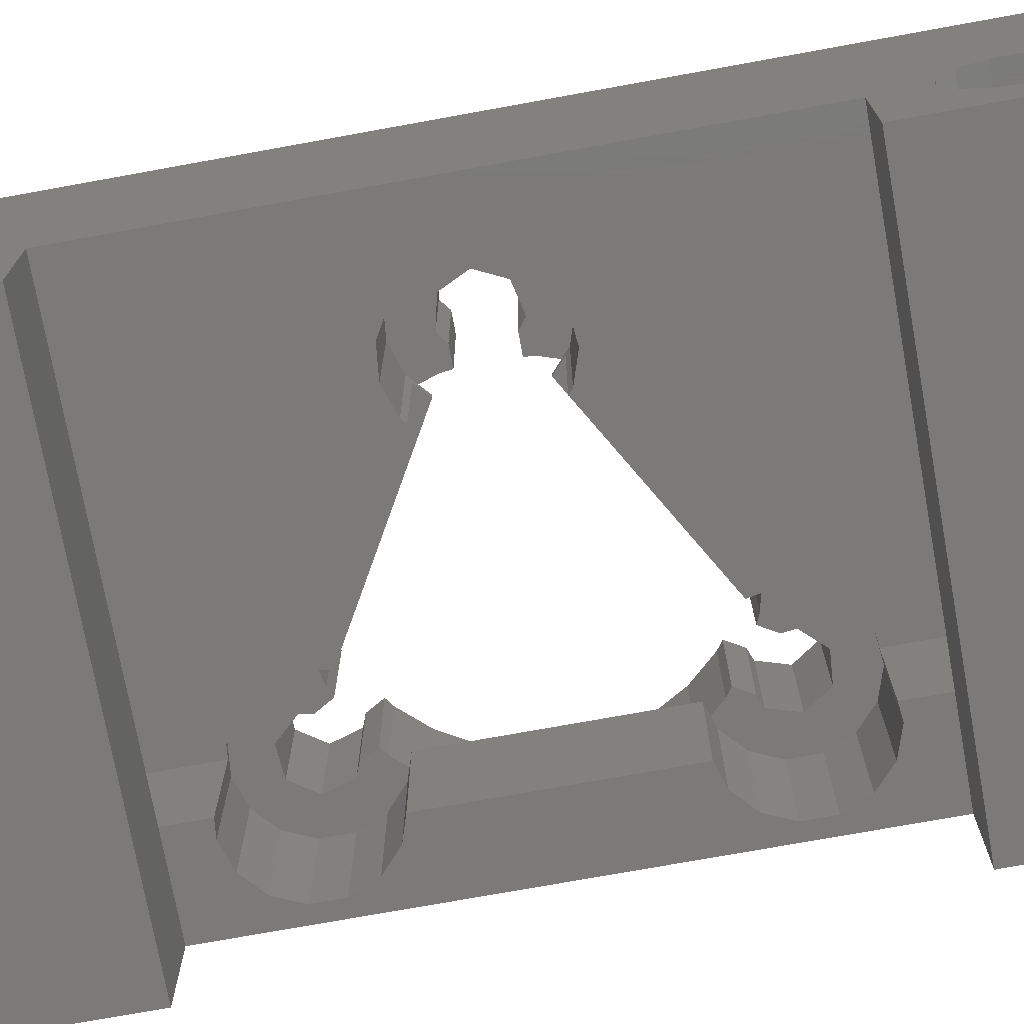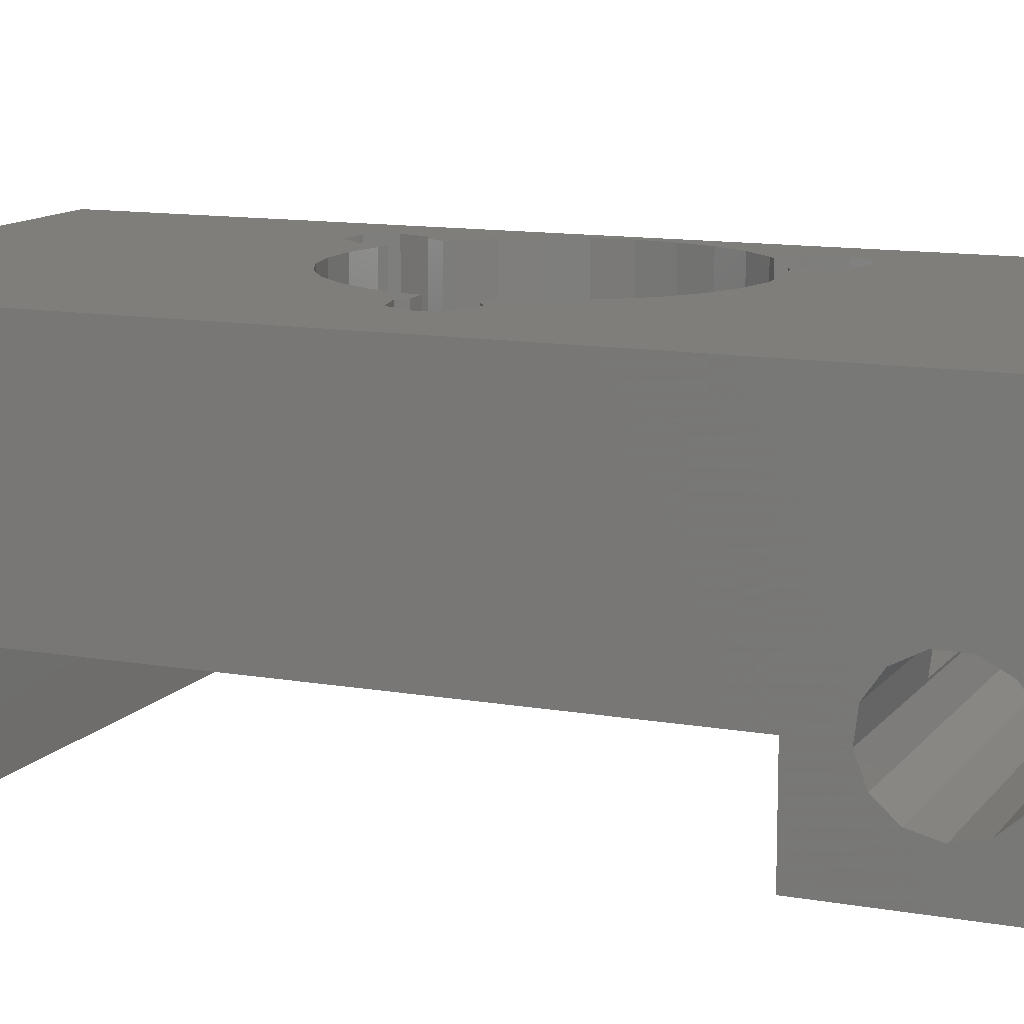
<metadata>
{"format":"stl","ext":"stl","renderer":"f3d","projection":"perspective","resolution":1024,"background":"white","views":[{"elev":-73.6,"azim":100.3,"up":"+Z"},{"elev":11.9,"azim":112.9,"up":"+Z"}]}
</metadata>
<code>
# stl→obj: 352 verts, 730 faces
v -12.1 -23.59 -3.453
v -12.1 -18.5 -6.9
v -12.1 -25.4 -3.9
v -12.1 -26.33 3.787
v -12.1 -32.3 6.9
v -12.1 -32.3 14.7
v -12.1 -18.5 -0.3
v -12.1 32.3 14.7
v -12.1 -29.05 1.383
v -12.1 -27.99 2.919
v -12.1 28.61 -2.215
v -12.1 32.3 6.9
v -12.1 32.3 -6.9
v -12.1 -22.81 2.919
v -12.1 -32.3 -6.9
v -12.1 -29.27 -0.4701
v -12.1 -28.61 -2.215
v -12.1 -27.21 -3.453
v -12.1 -22.19 -2.215
v -12.1 21.75 1.383
v -12.1 18.5 -0.3
v -12.1 22.81 2.919
v -12.1 -24.47 3.787
v -12.1 -21.53 -0.4701
v -12.1 -21.75 1.383
v -12.1 24.47 3.787
v -12.1 26.33 3.787
v -12.1 18.5 -6.9
v -12.1 21.53 -0.4701
v -12.1 22.19 -2.215
v -12.1 29.05 1.383
v -12.1 29.27 -0.4701
v -12.1 23.59 -3.453
v -12.1 25.4 -3.9
v -12.1 27.99 2.919
v -12.1 27.21 -3.453
v 21.5 -32.3 -6.9
v 21.5 -32.3 6.9
v 10.75 -32.3 6.9
v -6.05 -32.3 -0.31
v 10.75 -32.3 -0.31
v -6.05 -32.3 6.9
v 21.5 -18.5 -6.9
v -6.05 -18.5 -0.3
v -6.05 -18.5 -0.31
v 21.5 -18.5 -0.3
v 10.75 -18.5 -0.31
v 10.75 -18.5 -0.3
v -6.05 15.88 -0.3
v -6.05 18.5 -0.3
v -7.12 15.99 -0.3
v -8.9 15.42 -0.3
v -10.29 14.16 -0.3
v -11.05 12.45 -0.3
v -11.05 10.58 -0.3
v -10.29 -14.16 -0.3
v -11.05 -12.45 -0.3
v -8.9 -7.621 -0.3
v -10.29 8.873 -0.3
v -7.4 -7.134 -0.3
v -8.9 7.621 -0.3
v -7.4 7.134 -0.3
v -10.29 -8.873 -0.3
v -11.05 -10.58 -0.3
v -6.05 -15.88 -0.3
v -7.12 -15.99 -0.3
v -8.9 -15.42 -0.3
v 21.5 18.5 -6.9
v -6.05 18.5 -0.31
v 21.5 18.5 -0.3
v 10.75 18.5 -0.3
v 10.75 18.5 -0.31
v 21.5 32.3 -6.9
v 10.75 32.3 -0.31
v -6.05 32.3 -0.31
v 10.75 32.3 6.9
v 21.5 32.3 6.9
v -6.05 32.3 6.9
v -6.05 32.3 7.2
v 21.5 32.3 14.7
v 10.75 32.3 7.2
v -3.43 -10.56 14.7
v 21.5 -32.3 14.7
v -11.1 0 14.7
v -10.86 -2.308 14.7
v -7.524 9.732 14.7
v -8.263 10.02 14.7
v -7.427 8.249 14.7
v -1.16 -11.04 14.7
v -4.034 10.29 14.7
v -4.548 12.17 14.7
v -4.666 11.38 14.7
v -10.86 2.308 14.7
v -10.14 4.515 14.7
v -8.98 6.524 14.7
v 3.43 -10.56 14.7
v 1.16 -11.04 14.7
v -6.892 8.638 14.7
v -1.16 11.04 14.7
v 1.16 11.04 14.7
v -8.825 11.85 14.7
v 5.55 -9.613 14.7
v -7.75 13.42 14.7
v -5.846 13.57 14.7
v -4.666 -11.38 14.7
v -4.548 -12.17 14.7
v -4.034 -10.29 14.7
v 10.93 1.65 14.7
v 12.19 1.65 14.7
v 10.86 2.308 14.7
v 7.427 -8.249 14.7
v -3.43 10.56 14.7
v 8.98 -6.524 14.7
v 3.43 10.56 14.7
v 5.55 9.613 14.7
v 10.86 -2.308 14.7
v 10.14 -4.515 14.7
v 7.427 8.249 14.7
v 10.93 -1.65 14.7
v 8.98 6.524 14.7
v 10.14 4.515 14.7
v 14.67 -1.72 14.7
v 12.81 -2.145 14.7
v 12.19 -1.65 14.7
v 12.81 2.145 14.7
v 14.67 1.72 14.7
v 15.5 0 14.7
v -8.825 -11.85 14.7
v -10.14 -4.515 14.7
v -5.846 -13.57 14.7
v -8.263 -10.02 14.7
v -7.75 -13.42 14.7
v -7.524 -9.732 14.7
v -8.98 -6.524 14.7
v -7.427 -8.249 14.7
v -6.892 -8.638 14.7
v -6.05 -32.3 7.2
v 10.75 -32.3 7.2
v -6.05 -29.05 1.383
v -6.05 -27.99 2.919
v -6.05 -29.25 -0.31
v 21.5 -29.27 -0.4701
v 10.75 -29.05 1.383
v 10.75 -29.25 -0.31
v 21.5 -29.05 1.383
v -6.05 -26.33 3.787
v -6.05 -24.47 3.787
v -6.05 -22.81 2.919
v -6.05 -21.75 1.383
v -6.05 -21.55 -0.31
v 21.5 -21.75 1.383
v 10.75 -21.75 1.383
v 21.5 -21.53 -0.4701
v 10.75 -21.55 -0.31
v 21.5 -22.19 -2.215
v 21.5 -23.59 -3.453
v 21.5 -25.4 -3.9
v 21.5 -27.21 -3.453
v 21.5 -28.61 -2.215
v -6.05 21.75 1.383
v -6.05 21.55 -0.31
v 21.5 21.53 -0.4701
v 21.5 21.75 1.383
v 10.75 21.55 -0.31
v 10.75 21.75 1.383
v -6.05 22.81 2.919
v -6.05 24.47 3.787
v -6.05 26.33 3.787
v -6.05 27.99 2.919
v -6.05 29.05 1.383
v 10.75 29.25 -0.31
v 21.5 29.27 -0.4701
v 21.5 29.05 1.383
v -6.05 29.25 -0.31
v 10.75 29.05 1.383
v 21.5 28.61 -2.215
v 21.5 27.21 -3.453
v 21.5 25.4 -3.9
v 21.5 23.59 -3.453
v 21.5 22.19 -2.215
v 21.5 22.81 2.919
v 21.5 -27.99 2.919
v 21.5 -26.33 3.787
v 21.5 -24.47 3.787
v 21.5 -22.81 2.919
v 21.5 24.47 3.787
v 21.5 26.33 3.787
v 21.5 27.99 2.919
v -6.05 -15.88 7.2
v 10.75 -3.627 7.2
v 10.75 -3.627 -0.3
v 10.75 -26.33 3.787
v 10.75 -24.47 3.787
v 10.75 -22.81 2.919
v 10.75 -27.99 2.919
v 11.05 -3.897 -0.3
v 12.83 -4.475 -0.3
v 14.69 -4.28 -0.3
v 16.31 -3.344 -0.3
v 17.41 -1.83 -0.3
v 17.8 0 -0.3
v 16.31 3.344 -0.3
v 17.41 1.83 -0.3
v 14.69 4.28 -0.3
v 12.83 4.475 -0.3
v 11.05 3.897 -0.3
v 10.75 3.627 -0.3
v -7.12 -15.99 7.7
v -5.259 -15.8 7.7
v -5.259 -15.8 7.2
v -8.9 -15.42 7.7
v -10.29 -14.16 7.7
v -11.05 -12.45 7.7
v -11.05 -10.58 7.7
v -10.29 -8.873 7.7
v -8.9 -7.621 7.7
v -7.4 -7.134 7.695
v -8.198 -7.393 7.695
v -8.198 -7.393 7.7
v -7.4 7.134 7.695
v -7.4 0 7.695
v -8.9 7.621 7.7
v -8.198 7.393 7.7
v -8.198 7.393 7.695
v -10.29 8.873 7.7
v -11.05 10.58 7.7
v -11.05 12.45 7.7
v -10.29 14.16 7.7
v -8.9 15.42 7.7
v -7.12 15.99 7.7
v -5.259 15.8 7.7
v -6.05 15.88 7.2
v -5.259 15.8 7.2
v 10.75 3.627 7.2
v 10.75 27.99 2.919
v 10.75 22.81 2.919
v 10.75 24.47 3.787
v 10.75 26.33 3.787
v 9.878 2.842 7.2
v -2.15 11.52 7.2
v -2.478 9.975 7.2
v -2.539 13.35 7.2
v -3.639 14.86 7.2
v -10.86 -2.308 7.7
v -11.1 0 7.7
v -10.14 -4.515 7.7
v -8.98 -6.524 7.7
v -7.427 -8.249 7.7
v -6.892 -8.638 7.7
v -7.524 -9.732 7.7
v -8.263 -10.02 7.7
v -8.825 -11.85 7.7
v -7.75 -13.42 7.7
v -5.846 -13.57 7.7
v -4.548 -12.17 7.7
v -4.666 -11.38 7.7
v -4.034 -10.29 7.7
v -3.43 -10.56 7.7
v -1.16 -11.04 7.7
v -2.303 -10.8 7.7
v 1.16 -11.04 7.7
v 3.43 -10.56 7.7
v 5.55 -9.613 7.7
v 7.427 -8.249 7.7
v 8.98 -6.524 7.7
v 10.14 -4.515 7.7
v 10.86 -2.308 7.7
v 10.5 -3.403 7.7
v 10.93 -1.65 7.7
v 12.19 -1.65 7.7
v 12.81 -2.145 7.7
v 14.67 -1.72 7.7
v 15.5 0 7.7
v 14.67 1.72 7.7
v 12.81 2.145 7.7
v 12.19 1.65 7.7
v 10.93 1.65 7.7
v 10.86 2.308 7.7
v 10.14 4.515 7.7
v 10.5 3.403 7.7
v 8.98 6.524 7.7
v 7.427 8.249 7.7
v 5.55 9.613 7.7
v 3.43 10.56 7.7
v 1.16 11.04 7.7
v -1.16 11.04 7.7
v -3.43 10.56 7.7
v -2.303 10.8 7.7
v -4.034 10.29 7.7
v -4.666 11.38 7.7
v -4.548 12.17 7.7
v -5.846 13.57 7.7
v -7.75 13.42 7.7
v -8.825 11.85 7.7
v -8.263 10.02 7.7
v -7.524 9.732 7.7
v -6.892 8.638 7.7
v -7.427 8.249 7.7
v -8.98 6.524 7.7
v -10.14 4.515 7.7
v -10.86 2.308 7.7
v -3.639 -14.86 7.2
v 9.878 -2.842 7.2
v -2.539 -13.35 7.2
v -2.15 -11.52 7.2
v -2.478 -9.975 7.2
v 9.878 -2.842 7.695
v 10.5 -3.403 7.695
v 11.05 -3.897 7.7
v 11.05 3.897 7.7
v 10.5 3.403 7.695
v 9.878 2.842 7.695
v 12.83 4.475 7.7
v 14.69 4.28 7.7
v 16.31 3.344 7.7
v 17.41 1.83 7.7
v 17.8 0 7.7
v 17.41 -1.83 7.7
v 16.31 -3.344 7.7
v 14.69 -4.28 7.7
v 12.83 -4.475 7.7
v -3.639 -14.86 7.7
v -2.15 -11.52 7.7
v -2.539 -13.35 7.7
v -10.86 -2.308 7.695
v -10.14 -4.515 7.695
v -8.98 -6.524 7.695
v -11.1 0 7.695
v -10.86 2.308 7.695
v -10.14 4.515 7.695
v -8.98 6.524 7.695
v -3.639 14.86 7.7
v -2.539 13.35 7.7
v -2.15 11.52 7.7
v -2.303 10.8 7.695
v -2.478 9.975 7.695
v -1.16 -11.04 7.695
v -2.303 -10.8 7.695
v 1.16 -11.04 7.695
v 3.43 -10.56 7.695
v 5.55 -9.613 7.695
v 7.427 -8.249 7.695
v 8.98 -6.524 7.695
v 10.14 -4.515 7.695
v 10.14 4.515 7.695
v 8.98 6.524 7.695
v 7.427 8.249 7.695
v 5.55 9.613 7.695
v 3.43 10.56 7.695
v 1.16 11.04 7.695
v -1.16 11.04 7.695
v -2.478 -9.975 7.695
f 1 2 3
f 4 5 6
f 7 6 8
f 9 5 10
f 11 12 13
f 14 6 7
f 15 5 9
f 15 9 16
f 15 16 17
f 15 17 18
f 15 18 2
f 18 3 2
f 19 2 1
f 20 21 22
f 23 6 14
f 2 24 7
f 4 6 23
f 24 25 7
f 25 14 7
f 10 5 4
f 24 2 19
f 26 12 27
f 21 20 28
f 20 29 28
f 29 30 28
f 31 12 32
f 28 33 13
f 33 34 13
f 35 12 31
f 34 36 13
f 32 12 11
f 36 11 13
f 27 12 35
f 33 28 30
f 7 8 12
f 7 12 26
f 7 26 22
f 7 22 21
f 37 38 39
f 40 37 41
f 41 37 39
f 15 37 40
f 5 40 42
f 15 40 5
f 43 37 2
f 2 37 15
f 44 45 7
f 7 45 43
f 46 47 48
f 43 47 46
f 45 47 43
f 7 43 2
f 49 21 50
f 51 21 49
f 52 21 51
f 53 21 52
f 54 21 53
f 7 21 55
f 56 7 57
f 58 59 60
f 60 61 62
f 58 55 59
f 63 55 58
f 64 55 63
f 7 55 64
f 7 64 57
f 65 44 66
f 7 56 44
f 56 67 44
f 67 66 44
f 55 21 54
f 61 60 59
f 21 28 68
f 69 21 68
f 70 71 68
f 71 72 68
f 72 69 68
f 69 50 21
f 28 13 68
f 68 13 73
f 74 73 75
f 13 12 75
f 13 75 73
f 73 74 76
f 73 76 77
f 75 12 78
f 12 8 78
f 79 8 80
f 76 80 77
f 81 80 76
f 78 8 79
f 79 80 81
f 82 6 83
f 84 6 85
f 86 87 88
f 8 6 84
f 89 82 83
f 90 91 92
f 8 93 94
f 8 94 95
f 96 97 83
f 87 95 88
f 86 88 98
f 99 100 8
f 101 95 87
f 8 95 101
f 102 96 83
f 8 103 104
f 8 104 91
f 105 106 107
f 108 109 110
f 111 102 83
f 8 91 112
f 8 112 99
f 80 8 100
f 113 111 83
f 80 100 114
f 80 114 115
f 116 117 83
f 80 115 118
f 119 116 83
f 80 118 120
f 117 113 83
f 80 120 121
f 122 123 83
f 80 121 110
f 80 110 109
f 124 119 83
f 80 109 125
f 80 125 126
f 80 127 83
f 80 126 127
f 123 124 83
f 127 122 83
f 97 89 83
f 128 129 85
f 106 6 82
f 106 130 6
f 128 131 129
f 107 106 82
f 132 6 130
f 128 6 132
f 131 133 134
f 85 6 128
f 135 133 136
f 134 129 131
f 135 134 133
f 84 93 8
f 101 103 8
f 90 112 91
f 83 137 138
f 42 137 6
f 39 38 138
f 38 83 138
f 83 6 137
f 6 5 42
f 9 10 139
f 139 10 140
f 16 9 141
f 16 141 142
f 143 142 144
f 141 144 142
f 142 143 145
f 141 9 139
f 10 4 140
f 140 4 146
f 4 23 146
f 146 23 147
f 23 14 147
f 147 14 148
f 148 14 25
f 149 148 25
f 149 25 24
f 150 149 24
f 151 152 153
f 153 154 24
f 154 150 24
f 152 154 153
f 24 19 155
f 153 24 155
f 19 1 156
f 155 19 156
f 1 3 157
f 156 1 157
f 3 18 158
f 157 3 158
f 18 17 159
f 158 18 159
f 16 142 17
f 17 142 159
f 160 161 20
f 29 161 162
f 163 164 165
f 162 164 163
f 161 164 162
f 20 161 29
f 166 160 22
f 22 160 20
f 167 166 26
f 26 166 22
f 168 167 27
f 27 167 26
f 169 168 35
f 35 168 27
f 31 170 169
f 35 31 169
f 171 172 173
f 32 172 171
f 174 170 32
f 32 171 174
f 31 32 170
f 175 171 173
f 176 172 32
f 11 176 32
f 177 176 11
f 36 177 11
f 178 177 36
f 34 178 36
f 179 178 34
f 33 179 34
f 180 179 33
f 30 180 33
f 180 30 162
f 162 30 29
f 157 37 43
f 151 153 46
f 181 38 70
f 179 70 68
f 145 182 38
f 80 38 77
f 156 157 43
f 180 162 70
f 38 37 142
f 183 184 38
f 38 142 145
f 183 38 182
f 155 156 43
f 70 38 184
f 70 185 46
f 70 184 185
f 46 153 43
f 153 155 43
f 179 180 70
f 158 37 157
f 159 37 158
f 142 37 159
f 163 70 162
f 173 172 73
f 186 38 181
f 187 188 77
f 77 38 186
f 177 178 73
f 186 187 77
f 77 173 73
f 77 188 173
f 172 176 73
f 176 177 73
f 73 178 68
f 178 179 68
f 83 38 80
f 185 151 46
f 163 181 70
f 137 139 140
f 147 189 146
f 146 137 140
f 141 139 137
f 148 65 147
f 149 45 148
f 44 65 148
f 150 45 149
f 45 44 148
f 65 189 147
f 189 137 146
f 137 42 141
f 42 40 141
f 141 40 41
f 144 141 41
f 39 138 190
f 39 190 191
f 192 39 193
f 47 154 152
f 191 48 194
f 191 194 193
f 191 193 39
f 195 143 39
f 143 144 39
f 144 41 39
f 194 48 47
f 194 47 152
f 195 39 192
f 48 191 46
f 46 191 196
f 46 196 197
f 197 198 46
f 198 199 46
f 199 200 46
f 200 201 46
f 201 70 46
f 202 71 203
f 204 71 202
f 205 71 204
f 206 207 71
f 206 71 205
f 203 71 70
f 203 70 201
f 45 150 154
f 47 45 154
f 65 66 189
f 208 209 189
f 208 189 66
f 189 209 210
f 67 211 66
f 66 211 208
f 211 67 212
f 212 67 56
f 213 212 56
f 57 213 56
f 64 214 213
f 57 64 213
f 63 215 214
f 64 63 214
f 58 216 215
f 63 58 215
f 60 217 218
f 216 60 218
f 219 216 218
f 216 58 60
f 62 220 221
f 217 62 221
f 217 60 62
f 222 223 61
f 61 223 224
f 61 224 220
f 61 220 62
f 225 222 59
f 59 222 61
f 55 226 225
f 59 55 225
f 54 227 226
f 55 54 226
f 228 227 54
f 53 228 54
f 229 228 53
f 52 229 53
f 51 230 229
f 52 51 229
f 231 232 233
f 230 232 231
f 49 232 230
f 51 49 230
f 50 69 161
f 166 50 160
f 160 50 161
f 232 50 166
f 232 166 167
f 78 167 168
f 78 168 169
f 75 169 170
f 75 170 174
f 78 169 75
f 79 167 78
f 232 167 79
f 49 50 232
f 72 164 161
f 69 72 161
f 81 76 234
f 175 76 74
f 235 76 175
f 236 234 237
f 238 76 235
f 234 76 238
f 234 238 237
f 165 234 236
f 207 234 71
f 234 165 164
f 71 164 72
f 234 164 71
f 175 74 171
f 171 74 75
f 174 171 75
f 81 234 79
f 79 234 239
f 240 239 241
f 79 239 240
f 79 240 242
f 79 243 233
f 233 232 79
f 243 79 242
f 84 85 244
f 245 84 244
f 85 129 246
f 244 85 246
f 129 134 247
f 246 129 247
f 134 135 248
f 219 134 248
f 247 134 219
f 136 249 135
f 135 249 248
f 249 136 133
f 250 249 133
f 250 133 131
f 251 250 131
f 251 131 128
f 252 251 128
f 128 132 253
f 252 128 253
f 130 253 132
f 254 253 130
f 130 106 254
f 254 106 255
f 105 256 106
f 106 256 255
f 105 107 256
f 256 107 257
f 82 258 107
f 107 258 257
f 89 259 82
f 82 259 260
f 258 82 260
f 97 261 89
f 89 261 259
f 96 262 97
f 97 262 261
f 102 263 96
f 96 263 262
f 111 264 102
f 102 264 263
f 113 265 111
f 111 265 264
f 117 266 113
f 113 266 265
f 116 267 117
f 117 267 268
f 117 268 266
f 119 269 116
f 116 269 267
f 124 270 119
f 119 270 269
f 123 271 124
f 124 271 270
f 122 272 123
f 123 272 271
f 127 273 122
f 122 273 272
f 126 274 127
f 127 274 273
f 126 125 275
f 274 126 275
f 125 109 276
f 275 125 276
f 109 108 277
f 276 109 277
f 110 278 108
f 108 278 277
f 121 279 110
f 110 279 280
f 278 110 280
f 120 281 121
f 121 281 279
f 118 282 120
f 120 282 281
f 118 115 283
f 282 118 283
f 115 114 284
f 283 115 284
f 114 100 285
f 284 114 285
f 100 99 286
f 285 100 286
f 99 112 287
f 288 99 287
f 286 99 288
f 112 90 289
f 287 112 289
f 90 92 289
f 289 92 290
f 91 291 92
f 92 291 290
f 91 104 291
f 291 104 292
f 292 104 103
f 293 292 103
f 103 101 294
f 293 103 294
f 294 101 87
f 295 294 87
f 87 86 295
f 295 86 296
f 296 86 98
f 297 296 98
f 98 88 298
f 297 98 298
f 88 95 299
f 223 88 299
f 223 298 88
f 95 94 300
f 299 95 300
f 94 93 301
f 300 94 301
f 84 245 301
f 93 84 301
f 210 138 189
f 190 302 303
f 303 304 305
f 303 305 306
f 302 304 303
f 138 302 190
f 210 302 138
f 138 137 189
f 143 195 145
f 145 195 182
f 185 194 152
f 151 185 152
f 181 163 236
f 236 163 165
f 175 173 188
f 235 175 188
f 193 194 184
f 184 194 185
f 192 193 183
f 183 193 184
f 195 192 182
f 182 192 183
f 188 187 235
f 235 187 238
f 187 186 238
f 238 186 237
f 186 181 237
f 237 181 236
f 307 308 303
f 309 308 268
f 303 308 309
f 190 309 196
f 303 309 190
f 190 196 191
f 234 207 206
f 280 234 310
f 310 234 206
f 239 311 312
f 311 234 280
f 239 234 311
f 205 313 310
f 206 205 310
f 204 314 313
f 205 204 313
f 202 315 314
f 204 202 314
f 316 315 203
f 203 315 202
f 317 316 201
f 201 316 203
f 318 317 200
f 200 317 201
f 319 318 199
f 199 318 200
f 320 319 198
f 198 319 199
f 321 320 197
f 197 320 198
f 309 321 196
f 196 321 197
f 209 322 210
f 210 322 302
f 213 214 212
f 212 214 215
f 212 215 216
f 212 216 219
f 219 248 212
f 252 212 251
f 248 249 251
f 248 251 212
f 212 252 253
f 253 254 212
f 255 256 257
f 255 260 254
f 257 258 255
f 258 260 255
f 254 260 323
f 254 323 324
f 254 324 212
f 212 324 322
f 212 322 209
f 212 209 208
f 212 208 211
f 251 249 250
f 325 326 327
f 218 325 327
f 217 325 218
f 221 325 217
f 328 325 221
f 329 328 221
f 224 329 220
f 220 329 221
f 330 329 331
f 224 331 329
f 229 230 228
f 228 230 231
f 228 231 332
f 228 332 333
f 292 333 334
f 291 334 288
f 290 288 287
f 291 288 290
f 292 334 291
f 228 333 292
f 294 228 293
f 228 292 293
f 228 294 295
f 295 296 297
f 295 298 228
f 297 298 295
f 222 228 223
f 298 223 228
f 228 222 225
f 228 225 226
f 228 226 227
f 290 287 289
f 243 332 231
f 233 243 231
f 333 332 242
f 242 332 243
f 334 333 240
f 240 333 242
f 335 288 334
f 335 334 240
f 335 240 336
f 240 241 336
f 239 312 336
f 241 239 336
f 328 329 301
f 245 328 301
f 328 245 244
f 325 328 244
f 325 244 246
f 326 325 246
f 326 246 247
f 327 326 247
f 327 247 219
f 219 218 327
f 258 260 259
f 260 259 337
f 258 259 260
f 260 337 338
f 259 261 337
f 337 261 339
f 261 262 339
f 339 262 340
f 262 263 340
f 340 263 341
f 263 264 341
f 341 264 342
f 264 265 342
f 342 265 343
f 265 266 343
f 343 266 344
f 266 268 344
f 308 344 268
f 268 267 309
f 309 267 269
f 309 269 270
f 309 270 271
f 309 271 272
f 272 273 317
f 272 317 309
f 309 317 318
f 309 318 319
f 309 319 320
f 309 320 321
f 313 314 310
f 310 314 315
f 310 315 316
f 310 316 317
f 274 317 273
f 310 317 274
f 310 275 276
f 310 276 277
f 310 277 278
f 310 278 280
f 275 310 274
f 280 279 311
f 311 279 345
f 279 281 345
f 345 281 346
f 281 282 346
f 346 282 347
f 347 282 283
f 348 347 283
f 348 283 284
f 349 348 284
f 349 284 285
f 350 349 285
f 350 285 286
f 351 350 286
f 351 288 335
f 286 288 351
f 224 223 299
f 331 224 299
f 331 299 300
f 330 331 300
f 330 300 301
f 329 330 301
f 352 307 306
f 306 307 303
f 352 306 338
f 338 306 305
f 338 305 323
f 338 323 260
f 324 323 304
f 304 323 305
f 322 324 302
f 302 324 304
f 338 337 339
f 341 338 340
f 340 338 339
f 342 338 341
f 343 338 342
f 344 338 343
f 308 338 344
f 307 338 308
f 352 338 307
f 335 336 312
f 345 335 311
f 311 335 312
f 346 335 345
f 347 335 346
f 348 335 347
f 349 335 348
f 350 335 349
f 351 335 350

</code>
